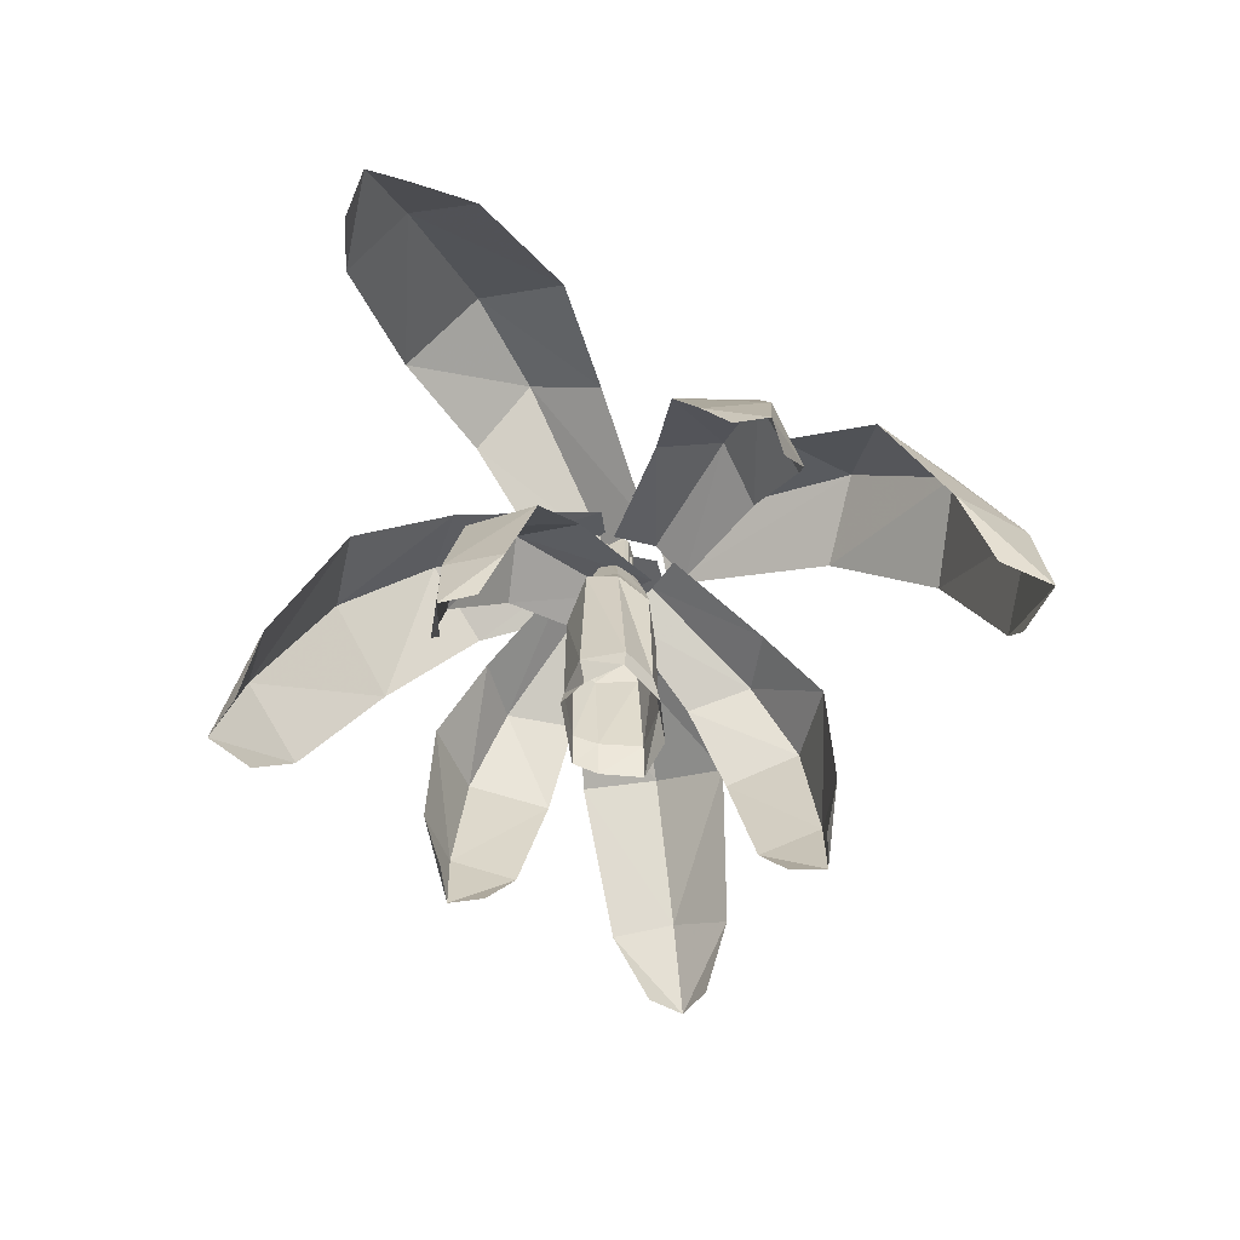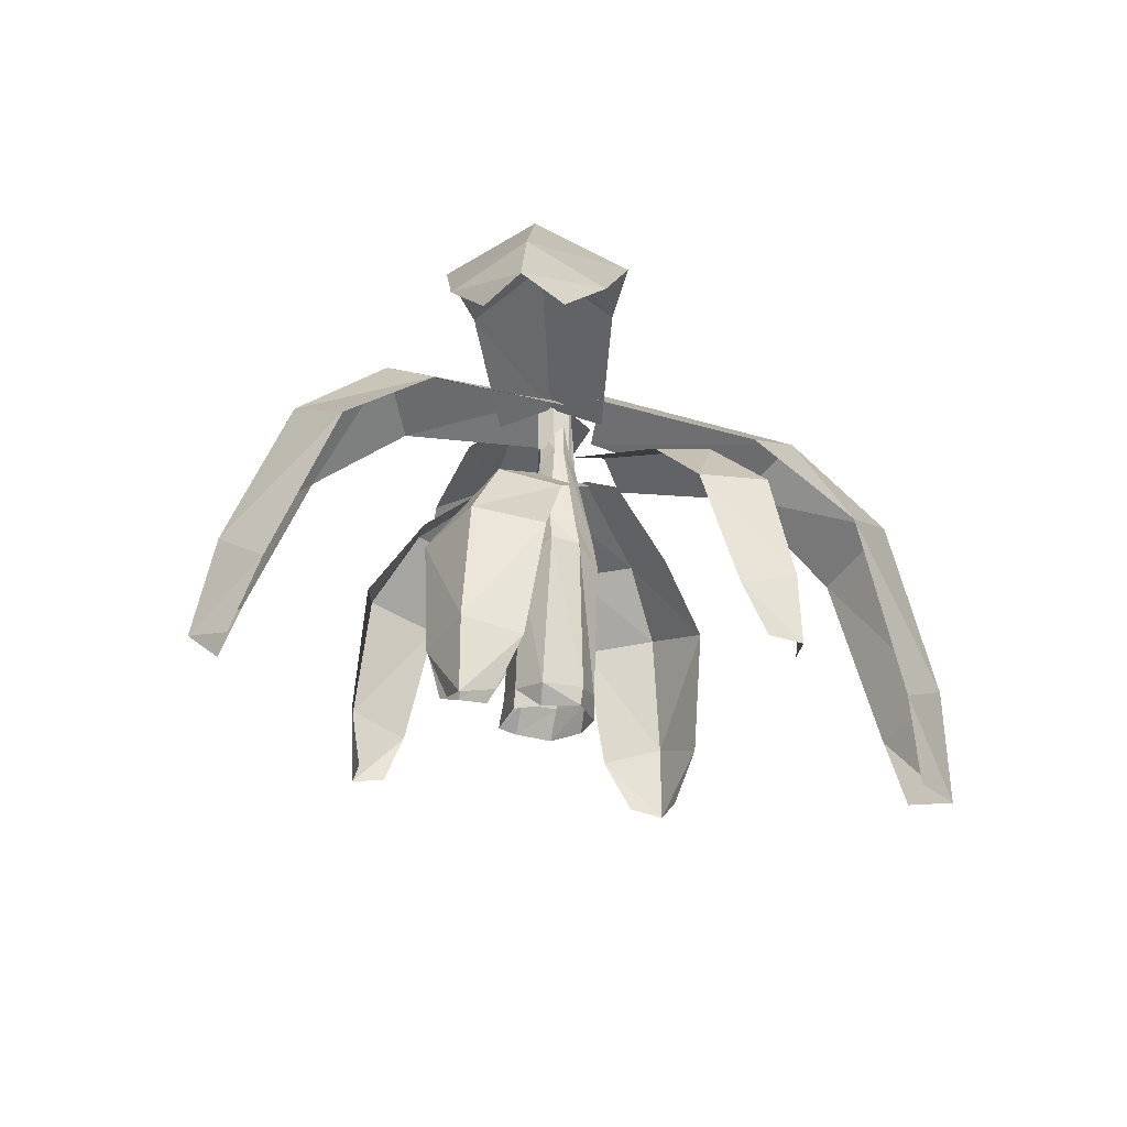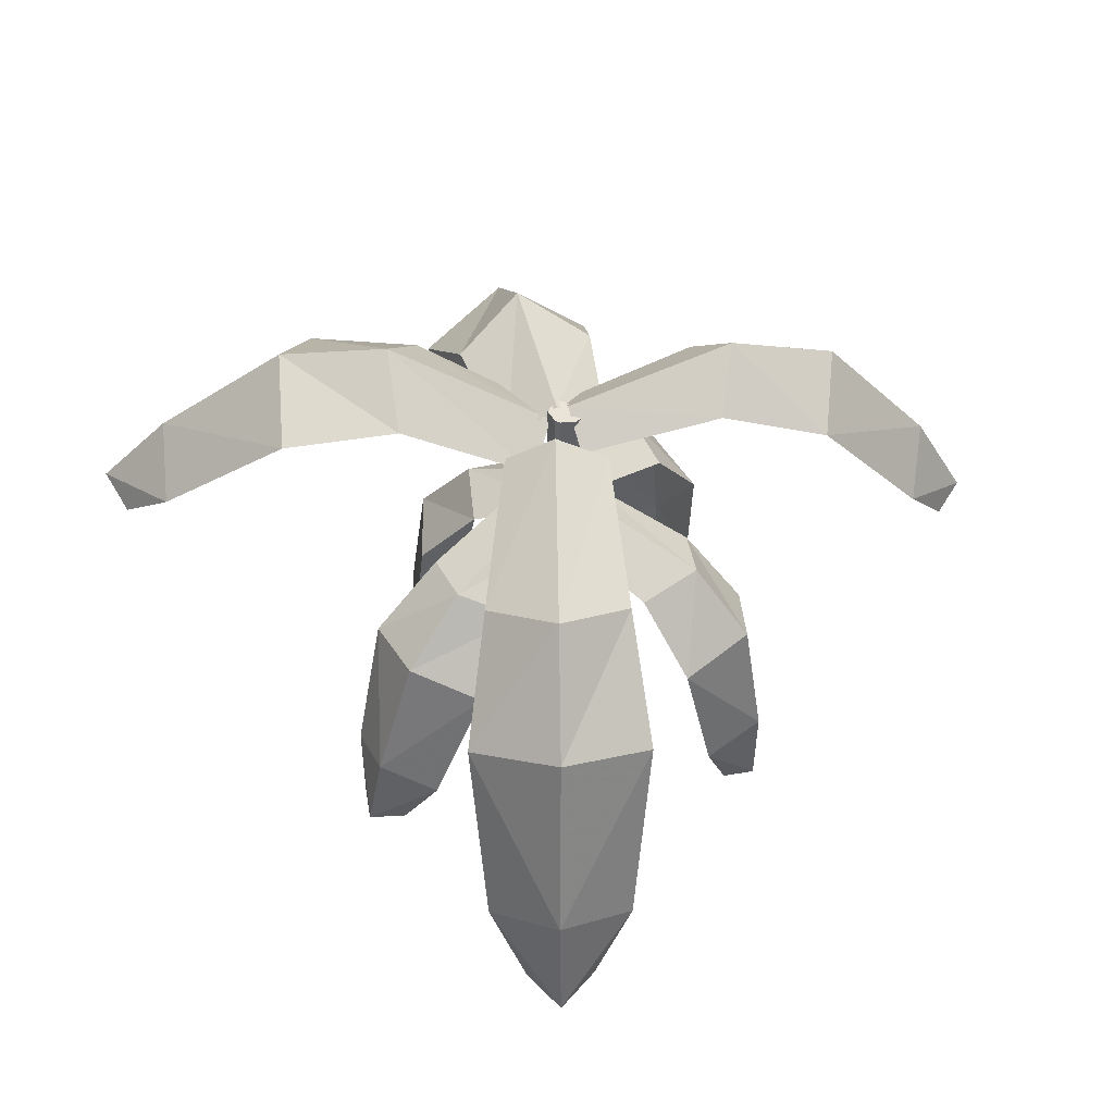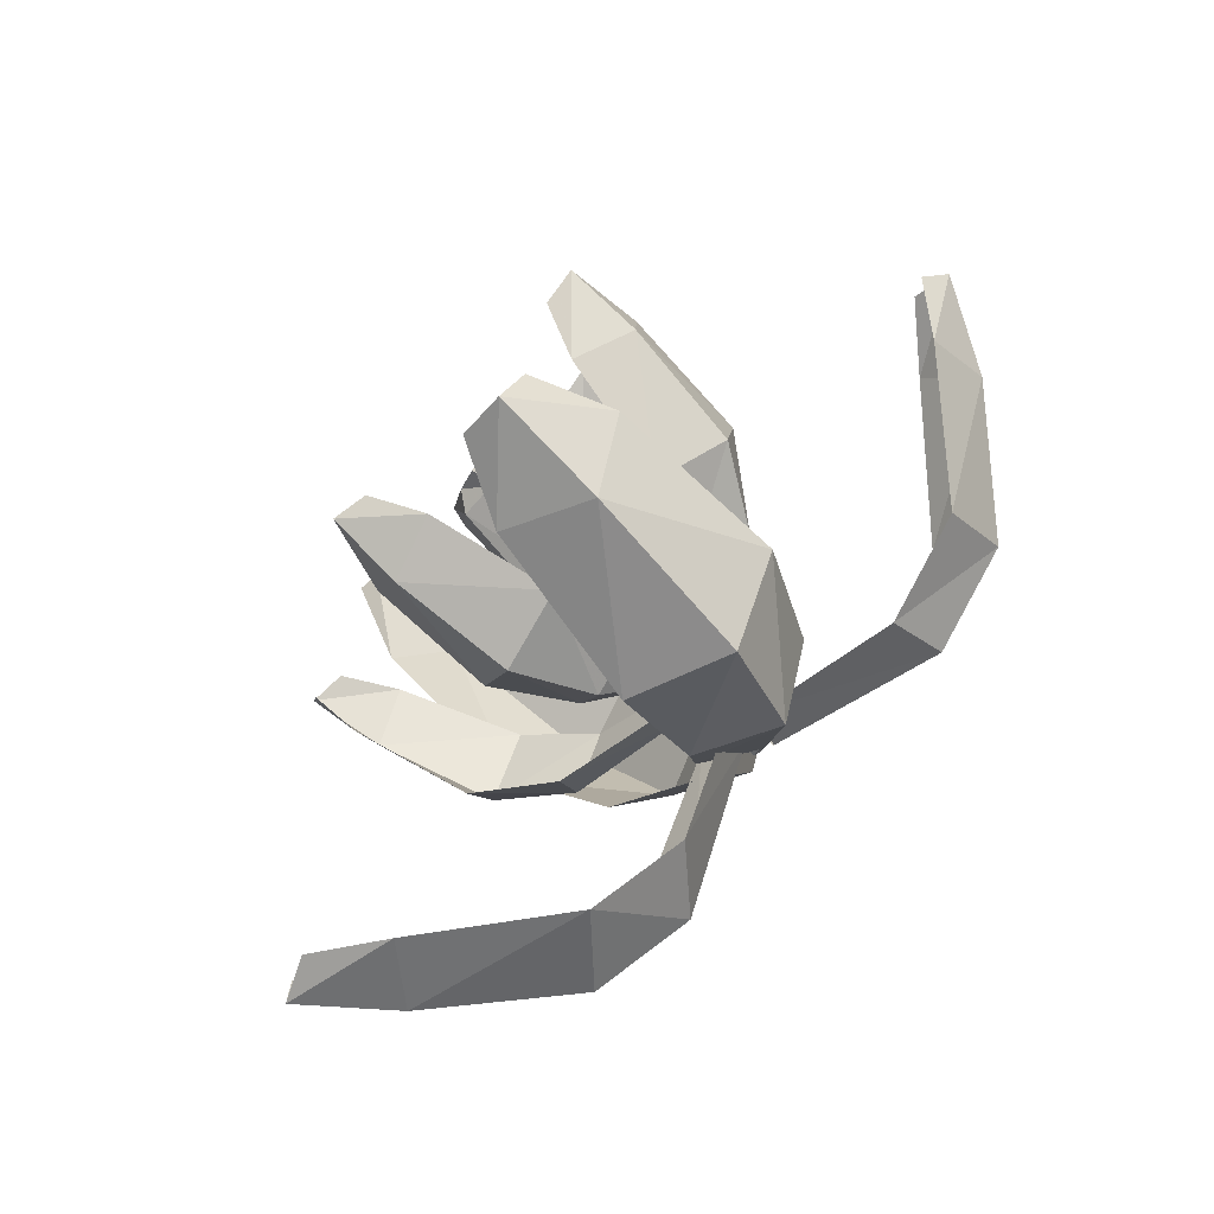
<metadata>
{"format":"obj","ext":"obj","renderer":"f3d","projection":"perspective","resolution":1024,"background":"white","views":[{"elev":-65.7,"azim":99.1,"up":"+Y"},{"elev":-23.5,"azim":74.5,"up":"+Y"},{"elev":43.0,"azim":166.6,"up":"+Y"},{"elev":78.0,"azim":134.4,"up":"+Z"}]}
</metadata>
<code>
v 1.125 1.461 0.5
v 0.6562 1.242 0.2734
v 0.6797 1.344 0.0625
v 1.281 1.648 0.2656
v 1.523 1.414 0.7031
v 1.688 1.594 0.3984
v 2.164 1.211 0.5547
v 2.031 1.039 0.7969
v 2.422 0.9219 0.6406
v 2.273 0.8594 0.7344
v 0.7891 1.242 -0.125
v 1.297 1.461 -0.02344
v 1.742 1.414 0.04688
v 2.203 1.039 0.2734
v 2.359 0.8594 0.4688
v 0.6484 1.336 0.1094
v 0.6953 1.336 0.05469
v 0.6953 1.305 0.05469
v 0.6484 1.305 0.1094
v 0.625 1.336 0.09375
v 0.625 1.375 0.09375
v 0.6484 1.375 0.1094
v 0.6953 1.375 0.05469
v 0.6797 1.336 -0.01562
v 0.6797 1.305 -0.01562
v 0.6797 1.25 -0.01562
v 0.6953 1.25 0.05469
v 0.6484 1.25 0.1094
v 0.625 1.305 0.09375
v 0.5781 1.336 0.05469
v 0.5781 1.375 0.05469
v 0.5781 1.398 0.05469
v 0.625 1.398 0.09375
v 0.6484 1.398 0.1094
v 0.6953 1.398 0.04688
v 0.6797 1.375 -0.01562
v 0.6641 1.336 -0.03125
v 0.6641 1.305 -0.03125
v 0.6641 1.25 -0.03125
v 0.6641 1.164 -0.03125
v 0.6797 1.164 -0.01562
v 0.6953 1.164 0.05469
v 0.6484 1.164 0.1094
v 0.625 1.25 0.09375
v 0.5781 1.305 0.05469
v 0.5547 1.336 -0.007812
v 0.5547 1.375 -0.007812
v 0.5547 1.398 -0.007812
v 0.6797 1.398 -0.01562
v 0.6641 1.375 -0.03125
v 0.6016 1.336 -0.03906
v 0.6016 1.305 -0.03906
v 0.6016 1.25 -0.03906
v 0.6016 1.164 -0.03906
v 0.5547 1.305 -0.007812
v 0.5547 1.25 -0.007812
v 0.5547 1.164 -0.007812
v 0.5781 1.25 0.05469
v 0.5781 1.164 0.05469
v 0.6641 1.398 -0.03125
v 0.6016 1.398 -0.03906
v 0.6016 1.375 -0.03906
v 0.625 1.164 0.09375
v 0.6562 1.453 0.7578
v 0.6562 1.406 0.05469
v 0.8594 1.273 0.04688
v 0.9297 1.289 0.6172
v 0.6562 1.211 1.133
v 0.3125 1.047 0.9922
v 0.3828 1.289 0.6172
v 0.4531 1.273 0.04688
v 1 1.047 0.9922
v 0.6562 0.6016 1.406
v 0.3828 0.4297 1.266
v 0.6562 0.1797 1.5
v 0.5234 0.1562 1.367
v 0.9297 0.4297 1.266
v 0.7969 0.1562 1.367
v -0.03906 1.617 0.03125
v 0.6172 1.422 0.03125
v 0.6016 1.312 0.2031
v 0.05469 1.438 0.2656
v -0.4609 1.5 0.03125
v -0.3594 1.32 -0.2578
v 0.05469 1.438 -0.1953
v 0.6016 1.312 -0.1328
v -0.3594 1.32 0.3203
v -0.8828 1.031 0.03125
v -0.7891 0.8438 -0.1953
v -1.086 0.6797 0.03125
v -0.9688 0.6328 -0.07812
v -0.7891 0.8438 0.2656
v -0.9688 0.6328 0.1484
v 0.8828 1.211 -0.9297
v 0.7109 1.422 -0.1484
v 0.5 1.297 -0.1641
v 0.5703 1.094 -0.7969
v 0.9609 0.8359 -1.289
v 1.258 0.7188 -1.031
v 1.109 1.094 -0.6797
v 0.8984 1.297 -0.07812
v 0.5781 0.7188 -1.18
v 1.008 0.1172 -1.469
v 1.234 0 -1.227
v 1.008 -0.3438 -1.492
v 1.109 -0.3125 -1.32
v 0.6875 0 -1.352
v 0.8438 -0.3125 -1.375
v 0.9609 0.8984 0.3516
v 0.5781 1.094 0.02344
v 0.6484 1.023 -0.1172
v 0.9922 0.8438 0.1016
v 1.133 0.6406 0.5
v 0.8438 0.5781 0.6172
v 0.7188 0.8438 0.4219
v 0.4375 1.023 0.1172
v 1.195 0.5781 0.2188
v 1.188 0.1641 0.5469
v 0.9531 0.09375 0.625
v 1.18 -0.1406 0.5469
v 1.047 -0.1172 0.5625
v 1.227 0.09375 0.3125
v 1.18 -0.1172 0.4062
v 0.2266 0.8984 0.5156
v 0.5703 1.094 0.1406
v 0.7031 1.023 0.2109
v 0.4766 0.8438 0.5469
v 0.07812 0.6406 0.6797
v -0.03125 0.5781 0.3906
v 0.1641 0.8438 0.2656
v 0.4766 1.023 -0.007812
v 0.3594 0.5781 0.75
v 0.03125 0.1641 0.7344
v -0.04688 0.09375 0.5
v 0.03125 -0.1406 0.7266
v 0.01562 -0.1172 0.5938
v 0.2656 0.09375 0.7812
v 0.1719 -0.1172 0.7266
v 0.2031 0.875 -0.4297
v 0.5938 1.07 -0.1094
v 0.5234 1 0.03125
v 0.1719 0.8203 -0.1797
v 0.02344 0.6172 -0.5781
v 0.3047 0.5547 -0.7031
v 0.4375 0.8203 -0.5078
v 0.7188 1 -0.2109
v -0.03125 0.5547 -0.2891
v -0.03906 0.1406 -0.625
v 0.1953 0.07031 -0.7031
v -0.03125 -0.1641 -0.625
v 0.1016 -0.1406 -0.6406
v -0.07031 0.07031 -0.3828
v -0.02344 -0.1406 -0.4844
v 1.172 0.9922 -0.4688
v 0.75 1.109 -0.1484
v 0.6406 1.016 -0.2422
v 0.9453 0.8906 -0.5469
v 1.398 0.7734 -0.6172
v 1.469 0.7266 -0.3125
v 1.211 0.9453 -0.2188
v 0.8359 1.055 0
v 1.141 0.6562 -0.7266
v 1.547 0.3125 -0.6641
v 1.586 0.25 -0.4219
v 1.602 0.01562 -0.6562
v 1.594 0.03906 -0.5234
v 1.336 0.2031 -0.7422
v 1.461 0.01562 -0.6797
v 0.3828 0 0.125
v 0.3438 0 -0.03125
v 0.4062 0.1172 -0.03906
v 0.4453 0.1094 0.1172
v 0.4375 0 0.2109
v 0.4922 0.1094 0.2031
v 0.6797 0 0.2109
v 0.6719 0.08594 0.2031
v 0.7422 0 0.1172
v 0.7969 0.07812 0.125
v 0.7891 0 -0.03125
v 0.8047 0.07031 -0.03906
v 0.6328 0 -0.1328
v 0.6875 0.07812 -0.1172
v 0.5547 0.09375 -0.1172
v 0.4688 0 -0.125
v 0.5938 0.5469 -0.1172
v 0.4688 0.5234 -0.03125
v 0.4922 0.5156 0.125
v 0.5625 0.5469 0.1953
v 0.7109 0.5859 0.1953
v 0.8438 0.6875 0.1016
v 0.8359 0.6719 -0.01562
v 0.75 0.6094 -0.1172
v 0.5156 0.6484 -0.01562
v 0.5234 0.6562 0.09375
v 0.5938 0.6641 0.1719
v 0.6953 0.7266 0.1641
v 0.7891 0.7969 0.09375
v 0.7969 0.7891 -0.007812
v 0.7109 0.7656 -0.1016
v 0.6016 0.6562 -0.08594
v 0.6016 1.047 -0.05469
v 0.5625 1.062 -0.01562
v 0.5625 1.047 0.0625
v 0.6094 1.039 0.1016
v 0.6562 1.102 0.1016
v 0.7109 1.148 0.05469
v 0.7109 1.141 0.01562
v 0.6562 1.086 -0.04688
v 0.5703 1.195 -0.007812
v 0.5703 1.203 0.05469
v 0.6094 1.227 0.09375
v 0.6406 1.258 0.09375
v 0.6875 1.258 0.04688
v 0.6875 1.258 0.007812
v 0.6484 1.281 -0.03906
v 0.5938 1.227 -0.03906
v 1.102 1.461 0.5625
v 0.5547 1.25 0.3125
v 1.469 1.922 -0.04688
v 1.25 1.922 0.6172
v 0.6172 1.68 0.4609
v 1.32 1.461 -0.09375
v 1.641 1.789 0.7422
v 1.219 1.836 0.6094
v 1.852 1.789 0.08594
v 2.117 1.406 0.8984
v 2.227 1.039 0.2031
v 2.008 1.039 0.8672
v 2.336 1.406 0.2422
v 2.414 1.109 0.9141
v 2.195 1.391 0.8281
v 2.422 0.7188 0.3672
v 2.281 0.7188 0.875
v 2.039 1.039 0.7891
v 2.578 1.125 0.4219
v 0.8203 1.398 -0.1016
v 0.7891 1.398 0.25
v 0.5547 1.398 -0.07031
v 0.3125 1.383 1.281
v 0.3125 1.617 0.9141
v 0.3125 0.7734 1.555
v 1 0.4297 1.266
v 0.3906 0.3438 1.664
v 0.4062 0.7344 1.594
v 0.9062 0.007812 1.328
v 0.3906 -0.007812 1.336
v 0.3984 0.4297 1.273
v 0.9062 0.3516 1.672
v 0.3125 0.4297 1.266
v 1 0.7734 1.555
v 0.3125 1.289 0.6172
v 1 1.383 1.281
v 0.3828 1.32 -0.01562
v 1 1.703 0.9766
v -0.1797 1.891 -0.2578
v 0.4922 1.742 -0.3047
v 0.05469 1.438 0.3203
v -0.5469 1.68 -0.2578
v -0.1406 1.797 -0.2578
v -0.9688 1.203 -0.2578
v -0.7891 0.8438 0.3203
v -1.195 0.8516 -0.1875
v -1.016 1.18 -0.1797
v -0.9609 0.4922 0.2422
v -0.9766 0.4766 -0.1875
v -0.8047 0.8438 -0.1797
v -1.195 0.8672 0.2422
v -0.7891 0.8438 -0.2578
v -0.9688 1.203 0.3203
v 0.05469 1.438 -0.2578
v 0.6641 1.328 -0.1953
v -0.1797 1.891 0.3203
v 1.281 1.391 -1.125
v 1.164 1.664 -0.3672
v 0.5 1.094 -0.8125
v 1.344 0.9609 -1.398
v 1.266 1.336 -1.047
v 1.383 0.2422 -1.586
v 0.625 0 -1.367
v 1.312 -0.2344 -1.641
v 1.297 0.1953 -1.633
v 0.7109 -0.4531 -1.328
v 1.227 -0.4766 -1.227
v 1.219 -0.007812 -1.234
v 0.8047 -0.2188 -1.766
v 1.297 0 -1.211
v 0.7031 0.2422 -1.734
v 1.18 1.094 -0.6641
v 0.6641 0.9609 -1.555
v 0.9531 1.359 0.007812
v 0.6016 1.391 -1.281
v 0.9375 1 0.6953
v 0.5234 1.227 0.4062
v 1.023 0.8438 0.07031
v 1.047 0.7031 0.7891
v 0.8906 0.9609 0.6406
v 1.117 0.2266 0.8438
v 1.258 0.09375 0.2656
v 1.164 -0.09375 0.8047
v 1.18 0.1875 0.8047
v 1.188 -0.2031 0.2969
v 0.9297 -0.2188 0.6094
v 0.9609 0.08594 0.6172
v 1.43 -0.08594 0.5078
v 0.9219 0.09375 0.6719
v 1.461 0.2266 0.4453
v 0.6719 0.8438 0.4609
v 1.398 0.7031 0.3906
v 0.3828 1.062 0.1328
v 1.289 1 0.2969
v -0.1094 1 0.4766
v 0.1875 1.227 0.07031
v 0.5078 0.8438 0.5781
v -0.2109 0.7031 0.5859
v -0.05469 0.9609 0.4375
v -0.2656 0.2266 0.6562
v 0.3125 0.09375 0.8125
v -0.2266 -0.09375 0.7031
v -0.2266 0.1875 0.7188
v 0.2812 -0.2031 0.7422
v -0.02344 -0.2188 0.4766
v -0.03906 0.08594 0.5078
v 0.0625 -0.08594 0.9766
v -0.08594 0.09375 0.4688
v 0.125 0.2266 1.008
v 0.125 0.8438 0.2188
v 0.1797 0.7031 0.9453
v 0.4609 1.062 -0.0625
v 0.2734 1 0.8438
v 0.2109 0.9766 -0.7734
v 0.6328 1.203 -0.4922
v 0.1406 0.8203 -0.1484
v 0.1016 0.6797 -0.8672
v 0.2656 0.9375 -0.7266
v 0.03125 0.2031 -0.9219
v -0.1016 0.07031 -0.3438
v -0.01562 -0.1172 -0.8828
v -0.03125 0.1641 -0.8828
v -0.02344 -0.2266 -0.375
v 0.2188 -0.2422 -0.6875
v 0.1875 0.0625 -0.7031
v -0.2734 -0.1094 -0.5781
v 0.2344 0.07031 -0.7578
v -0.3047 0.2031 -0.5156
v 0.4766 0.8203 -0.5547
v -0.2422 0.6797 -0.4609
v 0.7812 1.039 -0.2266
v -0.125 0.9766 -0.3672
v 1.484 1.156 -0.3906
v 1.086 1.305 -0.03125
v 0.9219 0.8828 -0.5859
v 1.648 0.8828 -0.4844
v 1.43 1.109 -0.3516
v 1.805 0.4297 -0.5391
v 1.297 0.1953 -0.7812
v 1.844 0.1094 -0.5938
v 1.789 0.3906 -0.6094
v 1.367 -0.09375 -0.7031
v 1.633 -0.05469 -0.3984
v 1.594 0.2422 -0.4297
v 1.594 0.07031 -0.9062
v 1.633 0.2656 -0.375
v 1.477 0.3672 -0.9453
v 1.242 0.9531 -0.1719
v 1.328 0.8203 -0.8984
v 0.8359 1.094 0.0625
v 1.148 1.094 -0.8047
v -0.5469 1.68 0.3203
v 1.102 1.461 0.5625
v 1.102 1.461 0.5625
v 1.102 1.461 0.5625
v 1.102 1.461 0.5625
v 1.102 1.461 0.5625
v 1.102 1.461 0.5625
v 1.102 1.461 0.5625
v 1.102 1.461 0.5625
v 1.102 1.461 0.5625
v 1.102 1.461 0.5625
v 1.102 1.461 0.5625
v 1.102 1.461 0.5625
v 1.102 1.461 0.5625
v 1.102 1.461 0.5625
v 1.102 1.461 0.5625
v 1.102 1.461 0.5625
v 1.102 1.461 0.5625
v 1.102 1.461 0.5625
v 1.102 1.461 0.5625
v 1.102 1.461 0.5625
v 1.102 1.461 0.5625
v 1.102 1.461 0.5625
v 1.102 1.461 0.5625
v 1.102 1.461 0.5625
v 1.102 1.461 0.5625
v 1.102 1.461 0.5625
v 1.102 1.461 0.5625
v 1.102 1.461 0.5625
v 1.102 1.461 0.5625
v 1.102 1.461 0.5625
v 1.102 1.461 0.5625
v 1.102 1.461 0.5625
v 1.102 1.461 0.5625
v 1.102 1.461 0.5625
v 1.102 1.461 0.5625
v 1.102 1.461 0.5625
v 1.102 1.461 0.5625
v 1.102 1.461 0.5625
v 1.102 1.461 0.5625
v 1.102 1.461 0.5625
v 1.102 1.461 0.5625
v 1.102 1.461 0.5625
v 1.102 1.461 0.5625
v 1.102 1.461 0.5625
v 1.102 1.461 0.5625
v 1.102 1.461 0.5625
v 1.102 1.461 0.5625
v 1.102 1.461 0.5625
f 1 2 3
f 1 3 4
f 1 4 5
f 5 4 6
f 5 6 7
f 5 7 8
f 8 7 9
f 8 9 10
f 4 3 11
f 4 11 12
f 4 12 6
f 6 12 13
f 6 13 7
f 7 13 14
f 7 14 9
f 9 14 15
f 16 17 18
f 16 18 19
f 16 19 20
f 16 20 21
f 16 21 22
f 16 22 17
f 17 22 23
f 17 23 24
f 17 24 25
f 17 25 18
f 18 25 26
f 18 26 27
f 18 27 19
f 19 27 28
f 19 28 29
f 19 29 20
f 20 29 30
f 20 30 31
f 20 31 21
f 21 31 32
f 21 32 33
f 21 33 22
f 22 33 34
f 22 34 23
f 23 34 35
f 23 35 36
f 23 36 24
f 24 36 37
f 24 37 38
f 24 38 25
f 25 38 39
f 25 39 26
f 26 39 40
f 26 40 41
f 26 41 27
f 27 41 42
f 27 42 28
f 28 42 43
f 28 43 44
f 28 44 29
f 29 44 45
f 29 45 30
f 30 45 46
f 30 46 47
f 30 47 31
f 31 47 48
f 31 48 32
f 32 48 49
f 32 49 33
f 33 49 34
f 34 49 35
f 35 49 36
f 36 49 50
f 36 50 37
f 37 50 51
f 37 51 52
f 37 52 38
f 38 52 53
f 38 53 39
f 39 53 54
f 39 54 40
f 51 46 55
f 51 55 52
f 52 55 56
f 52 56 53
f 53 56 57
f 53 57 54
f 46 45 55
f 55 45 58
f 55 58 56
f 56 58 59
f 56 59 57
f 60 61 62
f 60 62 50
f 60 50 49
f 60 49 61
f 61 49 48
f 61 48 47
f 61 47 62
f 62 47 46
f 62 46 51
f 62 51 50
f 45 44 58
f 58 44 63
f 58 63 59
f 44 43 63
f 49 35 34
f 49 34 33
f 49 33 32
f 49 32 48
f 49 48 61
f 49 61 60
f 64 65 66
f 64 66 67
f 64 67 68
f 64 68 69
f 64 69 70
f 64 70 65
f 65 70 71
f 68 67 72
f 68 72 73
f 68 73 69
f 69 73 74
f 74 73 75
f 74 75 76
f 72 77 73
f 73 77 75
f 75 77 78
f 79 80 81
f 79 81 82
f 79 82 83
f 79 83 84
f 79 84 85
f 79 85 80
f 80 85 86
f 83 82 87
f 83 87 88
f 83 88 84
f 84 88 89
f 89 88 90
f 89 90 91
f 87 92 88
f 88 92 90
f 90 92 93
f 94 95 96
f 94 96 97
f 94 97 98
f 94 98 99
f 94 99 100
f 94 100 95
f 95 100 101
f 98 97 102
f 98 102 103
f 98 103 99
f 99 103 104
f 104 103 105
f 104 105 106
f 102 107 103
f 103 107 105
f 105 107 108
f 109 110 111
f 109 111 112
f 109 112 113
f 109 113 114
f 109 114 115
f 109 115 110
f 110 115 116
f 113 112 117
f 113 117 118
f 113 118 114
f 114 118 119
f 119 118 120
f 119 120 121
f 117 122 118
f 118 122 120
f 120 122 123
f 124 125 126
f 124 126 127
f 124 127 128
f 124 128 129
f 124 129 130
f 124 130 125
f 125 130 131
f 128 127 132
f 128 132 133
f 128 133 129
f 129 133 134
f 134 133 135
f 134 135 136
f 132 137 133
f 133 137 135
f 135 137 138
f 139 140 141
f 139 141 142
f 139 142 143
f 139 143 144
f 139 144 145
f 139 145 140
f 140 145 146
f 143 142 147
f 143 147 148
f 143 148 144
f 144 148 149
f 149 148 150
f 149 150 151
f 147 152 148
f 148 152 150
f 150 152 153
f 154 155 156
f 154 156 157
f 154 157 158
f 154 158 159
f 154 159 160
f 154 160 155
f 155 160 161
f 158 157 162
f 158 162 163
f 158 163 159
f 159 163 164
f 164 163 165
f 164 165 166
f 162 167 163
f 163 167 165
f 165 167 168
f 169 170 171
f 169 171 172
f 169 172 173
f 173 172 174
f 173 174 175
f 175 174 176
f 175 176 177
f 177 176 178
f 177 178 179
f 179 178 180
f 179 180 181
f 181 180 182
f 181 182 183
f 181 183 184
f 184 183 170
f 170 183 171
f 171 183 185
f 171 185 186
f 171 186 172
f 172 186 187
f 172 187 174
f 174 187 188
f 174 188 176
f 176 188 189
f 176 189 178
f 178 189 190
f 178 190 180
f 180 190 191
f 180 191 182
f 182 191 192
f 182 192 185
f 182 185 183
f 187 186 193
f 187 193 194
f 187 194 188
f 188 194 195
f 188 195 189
f 189 195 196
f 189 196 190
f 190 196 197
f 190 197 191
f 191 197 198
f 191 198 192
f 192 198 199
f 192 199 200
f 192 200 185
f 185 200 186
f 186 200 193
f 193 200 201
f 193 201 202
f 193 202 194
f 194 202 203
f 194 203 195
f 195 203 204
f 195 204 196
f 196 204 205
f 196 205 197
f 197 205 206
f 197 206 198
f 198 206 207
f 198 207 199
f 199 207 208
f 199 208 201
f 199 201 200
f 203 202 209
f 203 209 210
f 203 210 204
f 204 210 211
f 204 211 205
f 205 211 212
f 205 212 206
f 206 212 213
f 206 213 207
f 207 213 214
f 207 214 208
f 208 214 215
f 208 215 216
f 208 216 201
f 201 216 202
f 202 216 209

</code>
